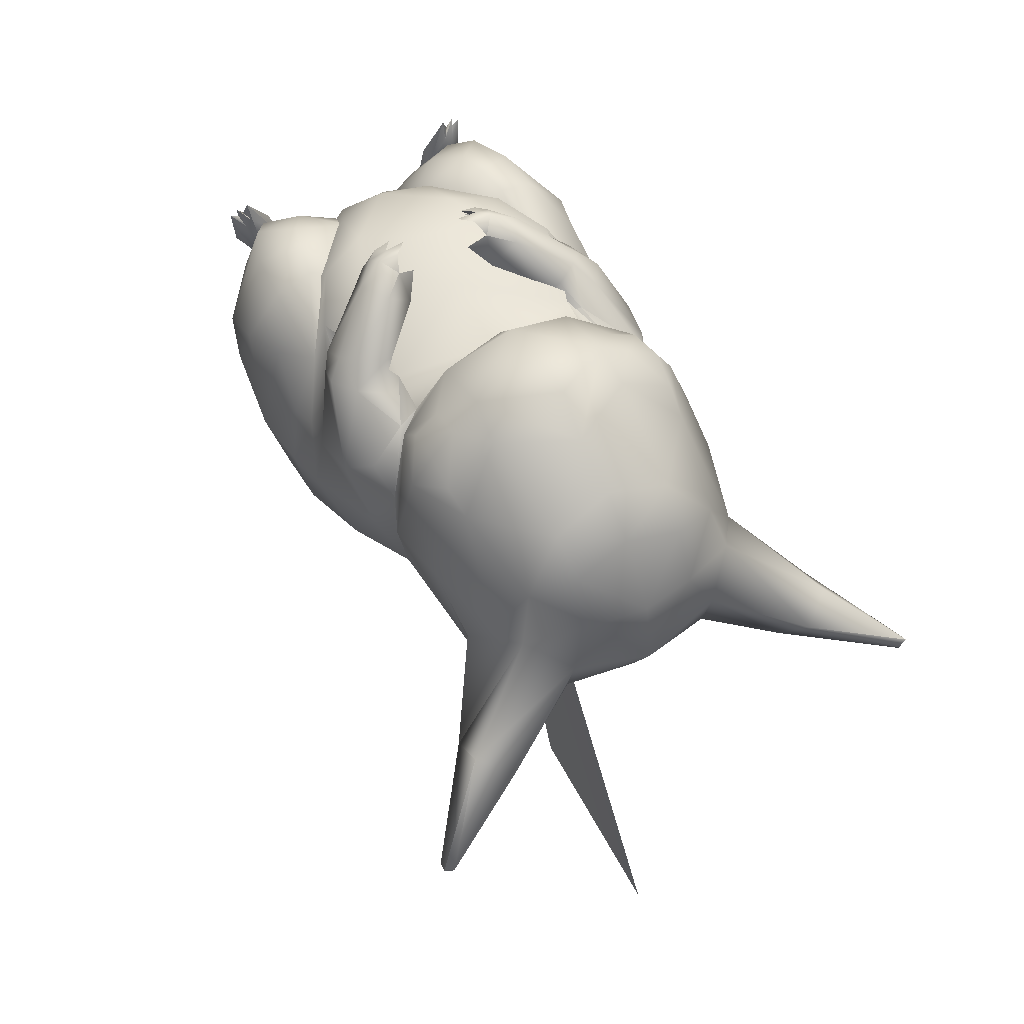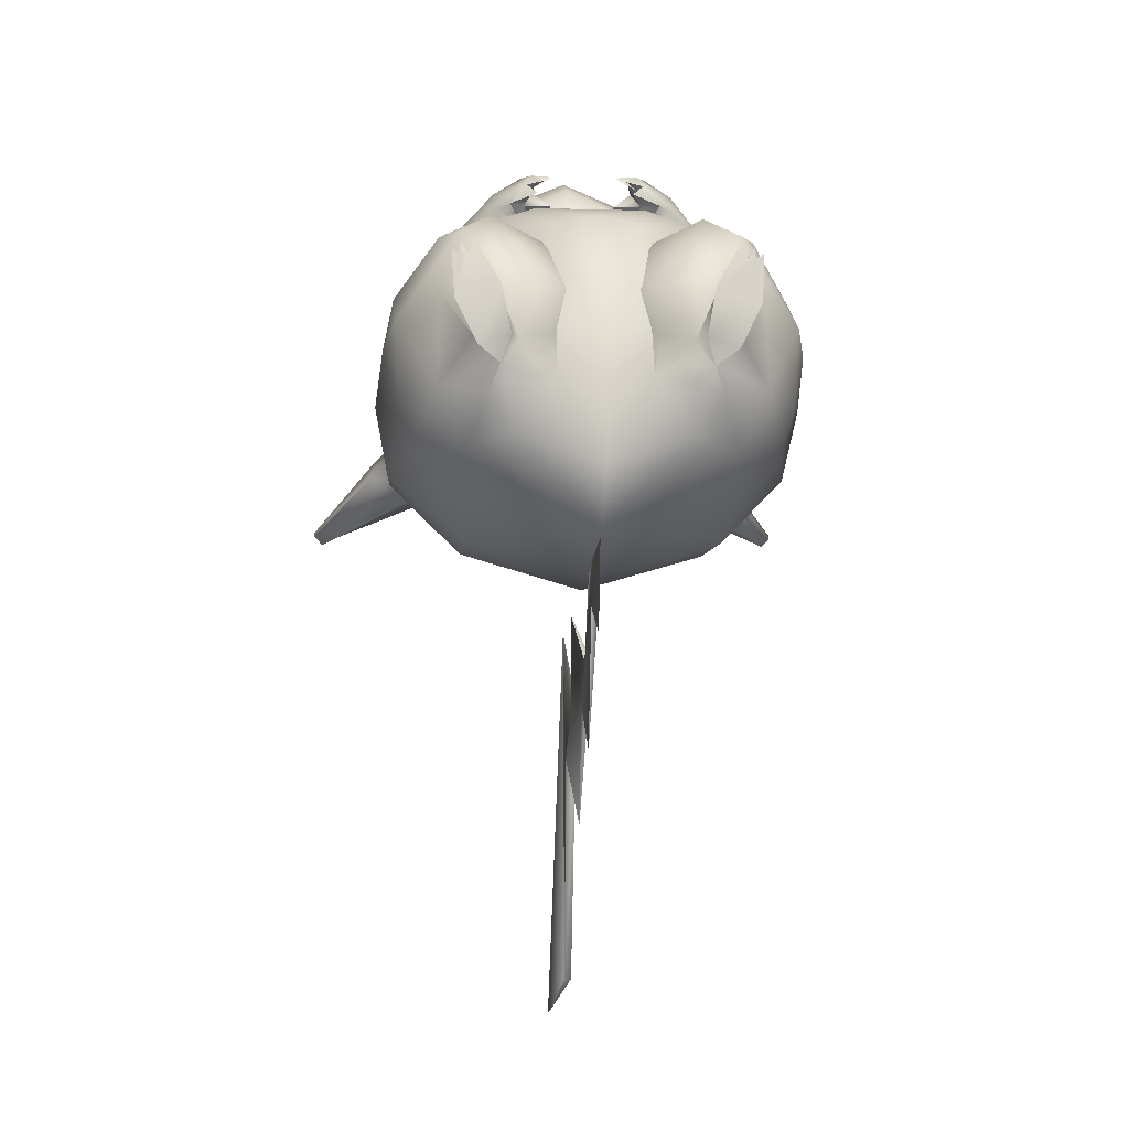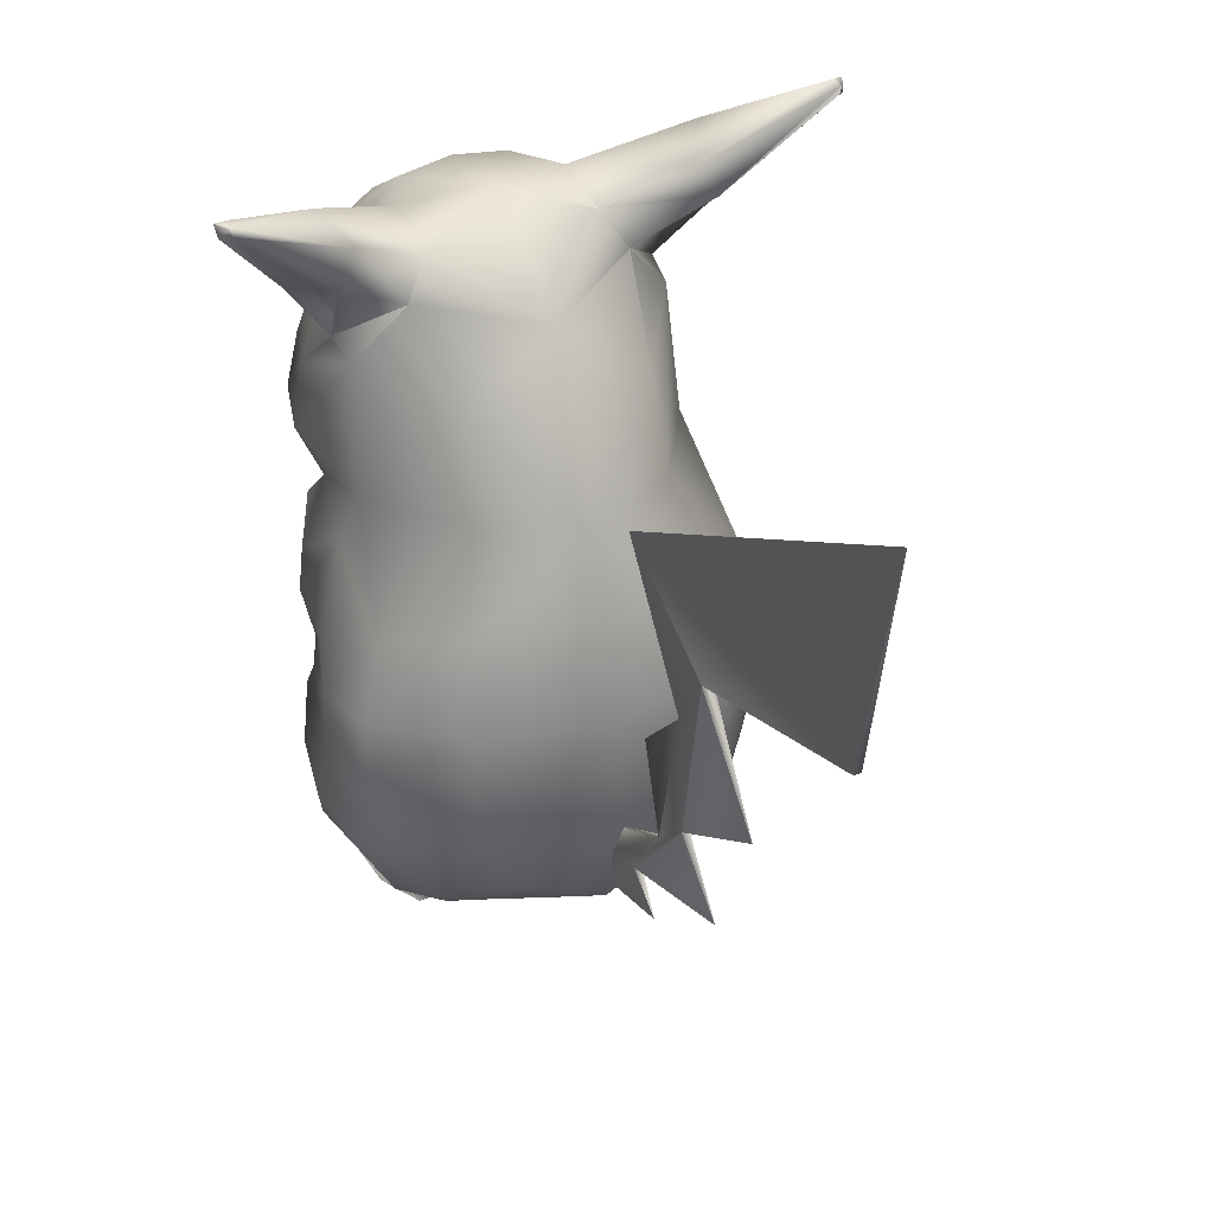
<metadata>
{"format":"obj","ext":"obj","renderer":"f3d","projection":"perspective","resolution":1024,"background":"white","views":[{"elev":63.7,"azim":152.4,"up":"+Z"},{"elev":-12.0,"azim":-4.0,"up":"+Z"},{"elev":37.2,"azim":153.2,"up":"+Y"}]}
</metadata>
<code>
v 12.98 39.99 -17.99
v 13.87 31.08 -20.75
v 21.33 30.43 -13.39
v 0.6898 40.98 -22.16
v 0.9144 31.07 -24.64
v 19.11 37.86 -11.72
v -19.72 30.44 -13.59
v -12.13 31.08 -20.88
v -11.65 40 -18.11
v -17.83 37.87 -11.91
v 21.79 24.82 -13.8
v 14.46 19.19 -21.89
v 1.164 19.02 -25.48
v -12.22 19.2 -22.03
v -19.94 24.83 -14
v 23.14 22.03 -7.11
v 22.31 28.8 -5.761
v 20.27 15.08 -13.53
v 11.72 18.28 12.04
v 6.415 11.34 9.434
v 6.616 16.46 13.05
v 6.079 3.709 -8.767
v 10.56 5.016 -14.23
v 1.373 4.186 -17.35
v 8.552 21.75 14.08
v 14.69 24.05 11.4
v 1.339 8.794 -22.77
v 14.96 7.818 -15.53
v 9.124 12.59 -22.05
v 0.9585 10.19 9.998
v 3.894 4.723 1.646
v 1.323 3.045 -10.64
v 16.77 25.03 7.298
v -5.015 16.47 12.99
v 0.709 20.26 14.47
v 8.659 7.028 -0.2757
v 12.53 15.13 6.324
v 19.82 29.64 1.893
v 20.57 26.83 0.9248
v 21.51 33.59 -3.838
v -1.579 4.723 1.619
v -6.612 12.59 -22.12
v -7.913 5.019 -14.32
v -3.499 3.71 -8.814
v -12.4 7.822 -15.66
v -18.04 15.09 -13.72
v -6.393 7.03 -0.3498
v -10.73 15.13 6.209
v -4.532 11.34 9.381
v -10.17 18.28 11.93
v -20.79 28.8 -5.974
v -19.12 26.84 0.7294
v -21.33 22.03 -7.329
v -7.184 21.75 14
v -13.36 24.06 11.26
v -15.39 25.04 7.14
v -18.5 29.65 1.704
v -20.23 33.59 -4.044
v 1.605 17.38 -28.89
v 1.343 13.78 -32.48
v 1.294 10.6 -22.02
v 0.8691 17.12 -29.18
v 0.8528 15.47 -24.62
v 1.588 15.72 -24.32
v 1.24 12.43 -20.48
v 0.7658 24.62 -33.45
v 0.7331 28.55 -37.66
v 0.789 18.12 -23.62
v 0.9281 21.74 -43.12
v 1.509 24.62 -33.44
v 1.477 28.55 -37.65
v 1.227 40.35 -36.29
v -0.1716 31.07 -27.43
v 1.509 47.23 -40.66
v 1.077 36.27 -49.31
v 0.4884 40.28 -36.66
v 0.3931 47.23 -40.67
v 0.4848 52.96 -25.35
v 1.599 55.8 -64.82
v 0.8556 55.8 -64.82
v 0.4288 78.95 -68.06
v 10.11 49.04 -14.31
v 0.5211 28.75 16.18
v 10.83 35.17 14.02
v 20.26 33.69 4.11
v 12.79 30.4 13.21
v 0.5208 47.87 -19.25
v 15.47 28.35 10.02
v 17.34 29.71 6.542
v 18.29 42.34 -1.772
v 16.71 47.79 -3.476
v -9.223 49.05 -14.4
v -9.995 35.17 13.91
v -19.15 33.7 3.916
v -11.75 30.4 13.09
v -14.28 28.36 9.878
v -16.13 29.71 6.378
v -17.4 42.35 -1.948
v -16.01 47.8 -3.637
v 10.75 39.45 13.56
v 12.99 39.83 12.13
v 0.3473 37.51 16.08
v 16.31 44.4 6.016
v 19.42 38.07 4.824
v 17.09 41.19 8.663
v -12.3 39.84 12.01
v -10.08 39.45 13.46
v -15.67 44.4 5.859
v -18.51 38.08 4.637
v -16.38 41.2 8.498
v 15.4 33.92 12.46
v 9.436 34.5 10.88
v 10.6 27.97 7.654
v 16.8 28.33 9.547
v 8.654 31.07 8.662
v 12.39 35.76 12.39
v 17.22 31.14 11.66
v 14.44 26.45 8.494
v 8.878 32.37 12.62
v 8.623 29.86 10.21
v 11.18 33.03 14.54
v 13.74 31.5 14.63
v 15.45 29.63 13.26
v 15.83 27.12 11.22
v 13.98 26.16 9.289
v 10.58 27.37 8.43
v 7.029 24.8 13.44
v 8.378 28.18 18.19
v 5.634 27.73 15
v 9.983 23.1 15.45
v 10.25 25.15 17.79
v 7.957 22.53 17.77
v 7.332 24.22 19.34
v 5.959 25.9 18.34
v 6.948 24.64 16.41
v 8.715 21.84 15.63
v 3.952 25.22 16.56
v 5.806 21.3 16.65
v 6.92 21.58 17.68
v 5.341 24.31 19.39
v 6.792 23.22 17.52
v 6.234 23.2 19.31
v 3.972 22.87 19.04
v 5.089 21.48 18.08
v -14.48 33.92 12.31
v -11.55 35.77 12.27
v -8.503 34.51 10.79
v -7.53 31.09 8.579
v -9.324 27.99 7.551
v -13.12 26.46 8.353
v -15.58 28.33 9.383
v -16.16 31.14 11.49
v -7.482 29.88 10.13
v -7.894 32.39 12.54
v -10.27 33.04 14.43
v -12.76 31.5 14.49
v -14.36 29.63 13.11
v -14.6 27.13 11.07
v -12.66 26.17 9.153
v -9.3 27.39 8.327
v -5.741 24.83 13.36
v -4.502 27.75 14.93
v -7.329 28.19 18.1
v -9.065 25.16 17.68
v -8.662 23.11 15.34
v -6.133 24.24 19.25
v -6.652 22.55 17.68
v -4.815 25.92 18.27
v -5.71 24.66 16.33
v -7.338 21.86 15.53
v -2.743 25.26 16.51
v -5.572 21.6 17.6
v -4.425 21.33 16.57
v -4.147 24.33 19.32
v -5.513 23.24 17.43
v -2.709 22.91 18.97
v -4.991 23.22 19.23
v -3.744 21.51 18.01
v -15.59 60.53 -1.414
v 0.0799 65.26 -10.55
v 9.452 58.78 -11.13
v 15.74 60.52 -1.26
v 13.89 42.9 15.97
v 18.27 49.28 7.745
v 7.471 40.32 20.53
v -13.41 42.9 15.84
v -17.87 49.29 7.567
v -9.02 58.78 -11.22
v -6.984 40.32 20.46
v 0.2672 38.99 20.77
v -16.8 55.77 8.196
v -0.1137 56.09 24.43
v -0.2101 61.91 22.57
v 6.218 62.99 20.29
v -6.631 62.99 20.22
v 7.626 51.44 22.81
v 12.82 55.39 17.57
v -7.633 51.44 22.74
v -12.87 55.39 17.45
v 0.1803 41.27 24.62
v -7.167 47.38 24.36
v -0.08081 52.25 28.49
v 0.0534 46.27 27.11
v 7.288 47.38 24.43
v -0.08849 70.38 -4.419
v -8.546 70.13 -1.664
v -10.27 44.28 20.02
v 8.221 71.26 5.378
v 12.29 67.13 7.822
v 5.362 70.27 11.72
v -0.2133 72.8 2.664
v 8.319 70.13 -1.581
v -16.05 61.51 2.305
v 16.08 61.5 2.463
v 16.93 55.76 8.362
v 10.65 65.24 14.48
v -0.2557 66.15 18.95
v 5.78 66.79 16.62
v -0.278 71.13 11.77
v -8.644 71.27 5.295
v -5.881 70.27 11.66
v -12.6 67.13 7.699
v -15.53 48.59 15.57
v 14.36 64.07 7.94
v 10.61 44.28 20.12
v -11.03 65.24 14.38
v 10.82 66.35 -3.141
v 15.79 48.58 15.73
v -10.86 66.35 -3.248
v -14.55 64.08 7.798
v -13.23 52.23 18.75
v -13.57 48.67 19.62
v -13.08 44.85 18.45
v -10.37 48.03 21.99
v 13.27 52.22 18.88
v 13.34 48.66 19.75
v 10.51 48.02 22.09
v 13.43 44.85 18.58
v -6.266 66.79 16.56
v 21.54 73.88 0.3959
v 18.11 76.72 -0.9538
v 16.26 74.49 -5.07
v 18.28 71.24 -5.716
v 21.91 70.57 -2.215
v 28.33 81.2 -8.376
v 28.09 81.46 -7.447
v 29.14 81.17 -6.938
v 28.15 80.53 -8.626
v 29.06 80.07 -7.593
v -18.56 76.71 -1.301
v -21.92 73.89 -0.00202
v -16.48 74.43 -5.354
v -18.36 71.18 -6.015
v -22.08 70.55 -2.589
v -28.48 81.4 -8.077
v -28.68 81.13 -9.009
v -29.54 81.11 -7.59
v -28.46 80.45 -9.247
v -29.39 80 -8.23
v 19.79 21.41 5.365
v 4.948 20.2 4.928
v 2.955 10.75 0.3706
v 17.26 16.31 8.736
v 6.498 3.531 -4.473
v 9.93 2.001 -9.58
v 17.67 5.451 -9.491
v 21.25 12.12 -9.073
v 21.41 16.36 2.878
v 8.039 2.621 -7.808
v 13.14 16.7 10.8
v 12.67 22.65 8.893
v 12.9 2.924 -10.76
v 22.63 14.63 -3.28
v 21.57 10.68 -1.398
v 8.311 17.43 8.536
v 4.933 4.733 0.4221
v 5.134 10.14 6.338
v 12.47 12.92 10.52
v 11.79 9.93 9.87
v 17.01 10.66 7.658
v 9.907 2.135 -5.55
v 15.25 6.279 6.76
v 11.81 1.634 -8.215
v 17.22 5.298 -0.2455
v 14.36 2.312 -5.184
v 9.705 5.577 5.372
v 8.697 3.128 0.6291
v 13.5 3.096 3.153
v 12.85 1.731 -2.052
v 10.83 0.1038 -5.74
v 12.02 1.497 -0.7069
v 14.09 0.1398 -6.791
v 15.6 1.536 -1.862
v 13.96 2.255 -1.31
v 11.73 0.01869 -0.655
v 16.29 0.06892 -2.126
v 14.29 0.3797 3.934
v 14.88 0.05589 2.311
v 16.49 0.137 2.875
v 15.15 1.189 1.159
v 14.18 1.134 1.468
v 15.53 0.09252 2.105
v 15.61 0.08473 3.511
v -18.22 21.42 5.178
v -0.8526 10.75 0.3518
v -3.321 20.2 4.888
v -15.55 16.31 8.575
v -4.003 3.533 -4.525
v -7.264 2.004 -9.664
v -19 12.13 -9.272
v -15.14 5.456 -9.653
v -19.58 16.36 2.676
v -5.436 2.623 -7.874
v -11.22 22.66 8.776
v -11.49 16.7 10.68
v -10.24 2.928 -10.88
v -20.6 14.64 -3.493
v -19.42 10.69 -1.599
v -6.651 17.43 8.462
v -2.592 4.734 0.385
v -9.862 9.934 9.763
v -10.67 12.92 10.41
v -3.136 10.14 6.298
v -15.06 10.66 7.5
v -7.287 2.142 -5.625
v -13.1 6.281 6.616
v -9.103 1.639 -8.314
v -11.76 2.315 -5.314
v -14.85 5.298 -0.4128
v -7.489 5.584 5.297
v -6.266 3.136 0.5678
v -10.29 1.735 -2.164
v -11.13 3.1 3.031
v -9.487 1.506 -0.8077
v -8.119 0.1137 -5.825
v -11.35 0.1405 -6.917
v -13.04 1.535 -2.008
v -11.44 2.259 -1.436
v -9.137 0.02829 -0.7512
v -13.66 0.06581 -2.279
v -11.82 0.3866 3.804
v -12.36 0.05876 2.173
v -12.65 1.19 1.016
v -13.99 0.1336 2.715
v -11.68 1.139 1.339
v -13.01 0.09246 1.958
v -13.13 0.08561 3.362
f 2 1 3
f 5 4 2
f 1 2 4
f 6 3 1
f 8 7 9
f 5 8 4
f 9 4 8
f 10 9 7
f 2 11 12
f 13 5 12
f 8 5 14
f 15 7 8
f 8 14 15
f 13 14 5
f 2 12 5
f 11 2 3
f 17 16 11
f 12 11 18
f 20 19 21
f 23 22 24
f 26 25 19
f 23 27 28
f 29 12 28
f 12 29 13
f 20 30 31
f 32 24 22
f 32 22 31
f 19 33 26
f 35 34 21
f 11 16 18
f 29 28 27
f 36 31 22
f 33 19 37
f 39 38 33
f 39 17 38
f 40 38 17
f 40 17 6
f 38 26 33
f 11 3 17
f 18 28 12
f 24 27 23
f 20 21 30
f 31 36 20
f 30 41 31
f 37 20 36
f 20 37 19
f 27 42 13
f 43 24 44
f 43 45 27
f 46 14 45
f 24 43 27
f 48 47 49
f 49 50 48
f 52 51 53
f 54 34 35
f 10 7 51
f 39 16 17
f 54 50 34
f 51 15 53
f 14 46 15
f 49 34 50
f 25 35 21
f 55 50 54
f 6 17 3
f 42 45 14
f 14 13 42
f 49 41 30
f 32 44 24
f 32 41 44
f 50 55 56
f 15 46 53
f 42 27 45
f 47 44 41
f 56 48 50
f 52 56 57
f 52 57 51
f 58 51 57
f 58 10 51
f 57 56 55
f 15 51 7
f 27 13 29
f 25 21 19
f 49 30 34
f 41 49 47
f 30 21 34
f 32 31 41
f 1 82 6
f 84 83 25
f 38 40 85
f 25 86 84
f 35 25 83
f 82 1 87
f 86 26 88
f 26 86 25
f 4 87 1
f 88 26 89
f 90 85 40
f 90 6 91
f 6 90 40
f 91 6 82
f 85 89 38
f 38 89 26
f 9 10 92
f 93 54 83
f 57 94 58
f 54 93 95
f 35 83 54
f 92 87 9
f 95 96 55
f 55 54 95
f 4 9 87
f 96 97 55
f 98 58 94
f 98 99 10
f 10 58 98
f 99 92 10
f 94 57 97
f 57 55 97
f 100 84 101
f 83 84 102
f 100 101 103
f 91 103 90
f 85 90 104
f 100 102 84
f 101 105 103
f 105 104 103
f 103 104 90
f 107 106 93
f 83 102 93
f 107 108 106
f 99 98 108
f 94 109 98
f 107 93 102
f 106 108 110
f 110 108 109
f 108 98 109
f 105 101 111
f 84 112 101
f 84 86 112
f 88 113 86
f 88 89 113
f 85 114 89
f 85 104 114
f 105 111 104
f 115 112 86
f 115 86 113
f 116 101 112
f 116 111 101
f 117 104 111
f 117 114 104
f 118 89 114
f 118 113 89
f 119 112 120
f 119 121 112
f 122 111 121
f 122 123 111
f 124 114 123
f 124 125 114
f 126 113 125
f 126 120 113
f 115 120 112
f 115 113 120
f 116 112 121
f 116 121 111
f 117 111 123
f 117 123 114
f 118 114 125
f 118 125 113
f 127 126 125
f 128 121 129
f 130 124 131
f 129 119 120
f 127 120 126
f 131 123 122
f 128 122 121
f 130 125 124
f 131 122 128
f 125 130 127
f 120 127 129
f 119 129 121
f 123 131 124
f 133 132 131
f 129 134 128
f 134 133 128
f 131 128 133
f 129 127 135
f 130 136 127
f 129 137 134
f 129 135 137
f 136 130 132
f 135 127 136
f 131 132 130
f 138 136 139
f 134 135 140
f 134 137 135
f 134 140 133
f 138 139 141
f 143 142 140
f 144 139 142
f 144 142 141
f 144 141 139
f 136 138 141
f 133 142 132
f 142 133 140
f 140 141 143
f 143 141 142
f 132 139 136
f 136 141 135
f 141 140 135
f 139 132 142
f 109 145 110
f 110 145 146
f 110 146 106
f 106 146 147
f 106 147 93
f 93 147 148
f 93 148 95
f 95 148 149
f 95 149 96
f 96 149 150
f 96 150 97
f 97 150 151
f 97 151 94
f 94 151 152
f 94 152 109
f 109 152 145
f 153 148 154
f 154 148 147
f 154 147 155
f 155 147 146
f 155 146 156
f 156 146 145
f 156 145 157
f 157 145 152
f 157 152 158
f 158 152 151
f 158 151 159
f 159 151 150
f 159 150 160
f 160 150 149
f 160 149 153
f 153 149 148
f 161 159 160
f 162 154 163
f 163 154 155
f 164 157 165
f 165 157 158
f 162 153 154
f 161 160 153
f 164 156 157
f 163 155 156
f 165 158 159
f 164 163 156
f 159 161 165
f 153 162 161
f 166 164 167
f 162 163 168
f 168 163 166
f 164 166 163
f 162 169 161
f 165 161 170
f 162 168 171
f 162 171 169
f 170 167 165
f 165 167 164
f 169 170 161
f 173 172 170
f 168 174 169
f 168 169 171
f 168 166 174
f 173 175 172
f 176 174 177
f 178 177 172
f 178 175 177
f 178 172 175
f 170 175 173
f 166 167 177
f 177 167 172
f 177 174 166
f 174 176 175
f 176 177 175
f 167 170 172
f 170 169 175
f 175 169 174
f 99 179 92
f 87 180 181
f 181 182 82
f 100 103 183
f 103 184 183
f 183 185 100
f 108 186 187
f 92 188 87
f 108 187 99
f 189 107 190
f 179 99 191
f 107 186 108
f 103 91 184
f 186 107 189
f 102 100 190
f 187 191 99
f 188 92 179
f 87 188 180
f 82 87 181
f 91 82 182
f 91 182 184
f 185 190 100
f 102 190 107
f 205 180 206
f 201 207 189
f 209 208 210
f 211 208 212
f 179 191 213
f 182 214 215
f 216 194 197
f 193 217 195
f 217 218 219
f 210 218 216
f 193 194 217
f 192 204 196
f 192 198 201
f 218 217 194
f 211 206 220
f 222 221 220
f 187 223 191
f 216 197 224
f 204 185 225
f 221 222 226
f 227 214 182
f 206 211 205
f 210 216 209
f 197 228 215
f 212 205 211
f 205 212 180
f 227 182 181
f 229 188 179
f 216 224 209
f 226 222 230
f 213 229 179
f 194 216 218
f 187 186 223
f 184 228 183
f 215 184 182
f 215 224 197
f 183 225 185
f 186 189 207
f 220 221 211
f 208 211 210
f 199 191 223
f 184 215 228
f 229 180 188
f 229 206 180
f 212 227 180
f 227 181 180
f 219 210 211
f 219 211 221
f 210 219 218
f 222 213 230
f 191 230 213
f 209 224 214
f 215 214 224
f 195 239 226
f 239 195 217
f 221 239 219
f 217 219 239
f 221 226 239
f 226 199 195
f 191 199 230
f 39 260 16
f 262 261 36
f 263 260 33
f 264 262 22
f 22 23 265
f 37 36 261
f 267 266 18
f 268 16 260
f 39 33 260
f 22 265 269
f 22 269 264
f 271 270 33
f 37 261 271
f 37 271 33
f 16 267 18
f 36 22 262
f 272 265 23
f 16 273 267
f 16 268 273
f 23 28 272
f 18 266 28
f 272 28 266
f 263 33 270
f 266 267 274
f 274 273 268
f 270 271 275
f 276 262 264
f 263 268 260
f 278 277 279
f 275 278 270
f 268 263 280
f 268 280 274
f 278 279 280
f 278 280 263
f 261 275 271
f 263 270 278
f 262 276 277
f 278 275 277
f 261 277 275
f 262 277 261
f 274 267 273
f 276 264 281
f 280 279 282
f 283 265 272
f 266 284 285
f 283 272 266
f 281 269 283
f 283 269 265
f 279 286 282
f 287 276 281
f 284 266 274
f 266 285 283
f 269 281 264
f 280 282 274
f 279 277 286
f 277 276 286
f 287 286 276
f 284 274 282
f 288 287 289
f 288 284 282
f 284 288 285
f 287 281 289
f 289 285 288
f 287 288 286
f 288 282 286
f 281 290 291
f 281 283 290
f 285 292 283
f 285 293 292
f 289 294 285
f 291 294 281
f 290 283 292
f 293 285 294
f 289 281 294
f 295 291 290
f 296 292 293
f 292 296 290
f 290 296 295
f 295 297 291
f 297 295 298
f 300 299 293
f 296 293 299
f 300 294 301
f 301 291 297
f 293 294 300
f 291 301 294
f 299 302 296
f 298 295 302
f 302 295 296
f 297 298 301
f 301 303 300
f 302 300 303
f 299 300 302
f 298 303 301
f 298 302 303
f 52 53 304
f 305 47 306
f 307 56 304
f 308 44 305
f 44 309 43
f 48 306 47
f 310 46 311
f 312 304 53
f 52 304 56
f 44 313 309
f 44 308 313
f 314 56 315
f 48 314 306
f 48 56 314
f 53 46 310
f 47 305 44
f 316 43 309
f 53 310 317
f 53 317 312
f 43 316 45
f 46 45 311
f 316 311 45
f 307 315 56
f 311 318 310
f 318 312 317
f 315 319 314
f 320 308 305
f 307 304 312
f 322 321 323
f 319 315 322
f 312 324 307
f 312 318 324
f 322 324 321
f 322 307 324
f 306 314 319
f 307 322 315
f 305 323 320
f 322 323 319
f 306 319 323
f 305 306 323
f 318 317 310
f 320 325 308
f 324 326 321
f 327 316 309
f 311 328 329
f 327 311 316
f 327 309 325
f 325 309 313
f 321 326 330
f 331 325 320
f 329 318 311
f 311 327 328
f 313 308 325
f 324 318 326
f 321 330 323
f 323 330 320
f 331 320 330
f 329 326 318
f 333 332 331
f 333 326 329
f 329 328 333
f 331 332 325
f 332 333 328
f 331 330 333
f 333 330 326
f 325 334 335
f 325 335 327
f 328 327 336
f 328 336 337
f 332 328 338
f 334 325 338
f 335 336 327
f 337 338 328
f 332 338 325
f 339 335 334
f 340 337 336
f 335 339 336
f 336 339 340
f 339 334 341
f 341 342 339
f 343 337 344
f 340 344 337
f 343 345 338
f 345 341 334
f 337 343 338
f 334 338 345
f 344 340 346
f 346 340 342
f 342 340 339
f 341 345 342
f 345 343 347
f 346 347 343
f 344 346 343
f 342 345 347
f 342 347 346
f 60 59 61
f 63 62 61
f 62 59 60
f 61 64 65
f 60 61 62
f 65 63 61
f 64 61 59
f 63 65 64
f 62 63 66
f 66 67 62
f 63 64 68
f 62 69 59
f 64 70 68
f 59 70 64
f 69 71 59
f 70 59 71
f 69 62 67
f 68 66 63
f 67 71 69
f 66 68 70
f 70 72 73
f 71 72 70
f 75 74 71
f 72 71 74
f 67 66 76
f 67 75 71
f 76 77 67
f 73 76 66
f 75 67 77
f 66 70 73
f 77 74 75
f 76 73 72
f 76 78 77
f 72 74 78
f 79 74 80
f 80 74 77
f 72 78 76
f 79 78 74
f 80 77 78
f 79 81 78
f 81 80 78
f 80 81 79
f 193 192 194
f 193 195 192
f 196 194 192
f 196 197 194
f 198 192 195
f 198 195 199
f 190 185 200
f 202 201 203
f 189 200 201
f 185 204 200
f 202 192 201
f 202 204 192
f 190 200 189
f 202 203 204
f 200 204 203
f 200 203 201
f 232 231 223
f 232 223 233
f 232 234 231
f 236 235 237
f 232 233 234
f 236 228 235
f 201 234 207
f 204 225 237
f 197 196 235
f 236 238 228
f 201 198 234
f 186 207 233
f 234 233 207
f 183 238 225
f 237 225 238
f 199 231 198
f 234 198 231
f 204 237 196
f 235 196 237
f 235 228 197
f 231 199 223
f 238 183 228
f 233 223 186
f 236 237 238
f 226 230 199
f 209 240 208
f 208 240 241
f 208 241 212
f 212 241 242
f 212 242 227
f 227 242 243
f 214 244 209
f 209 244 240
f 227 243 214
f 214 243 244
f 246 245 241
f 241 245 242
f 247 246 240
f 240 246 241
f 245 248 242
f 242 248 243
f 247 240 249
f 249 240 244
f 249 244 248
f 248 244 243
f 248 245 249
f 249 245 247
f 247 245 246
f 220 250 222
f 222 250 251
f 206 252 220
f 220 252 250
f 229 253 206
f 206 253 252
f 222 251 213
f 213 251 254
f 213 254 229
f 229 254 253
f 250 252 255
f 255 252 256
f 251 250 257
f 257 250 255
f 252 253 256
f 256 253 258
f 259 254 257
f 257 254 251
f 258 253 259
f 259 253 254
f 257 255 259
f 259 255 258
f 258 255 256

</code>
